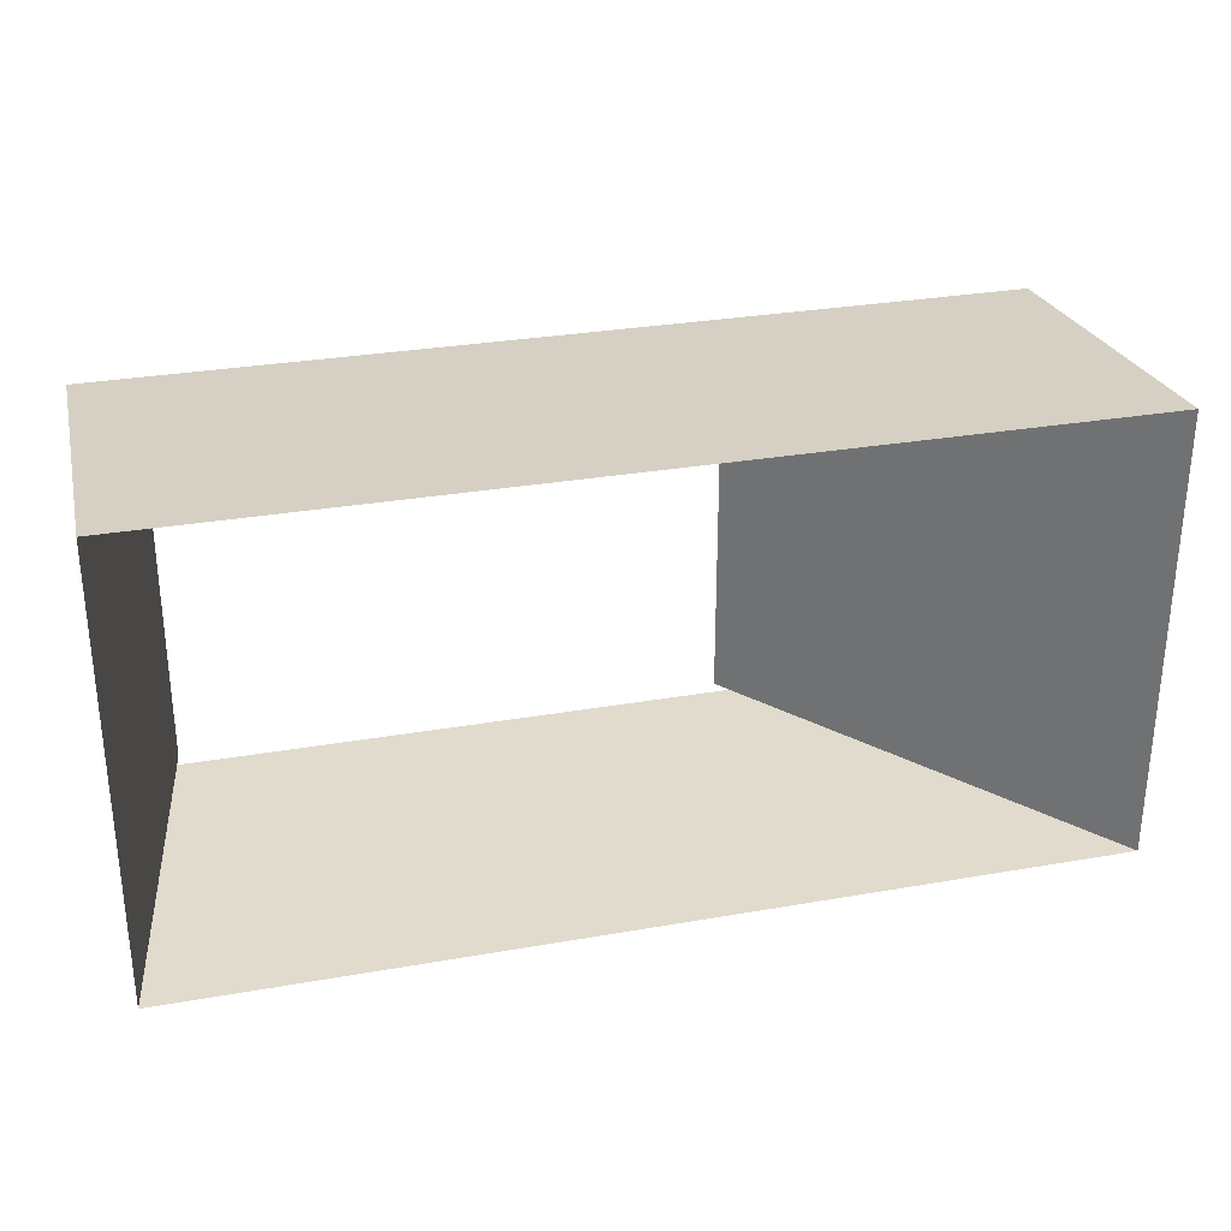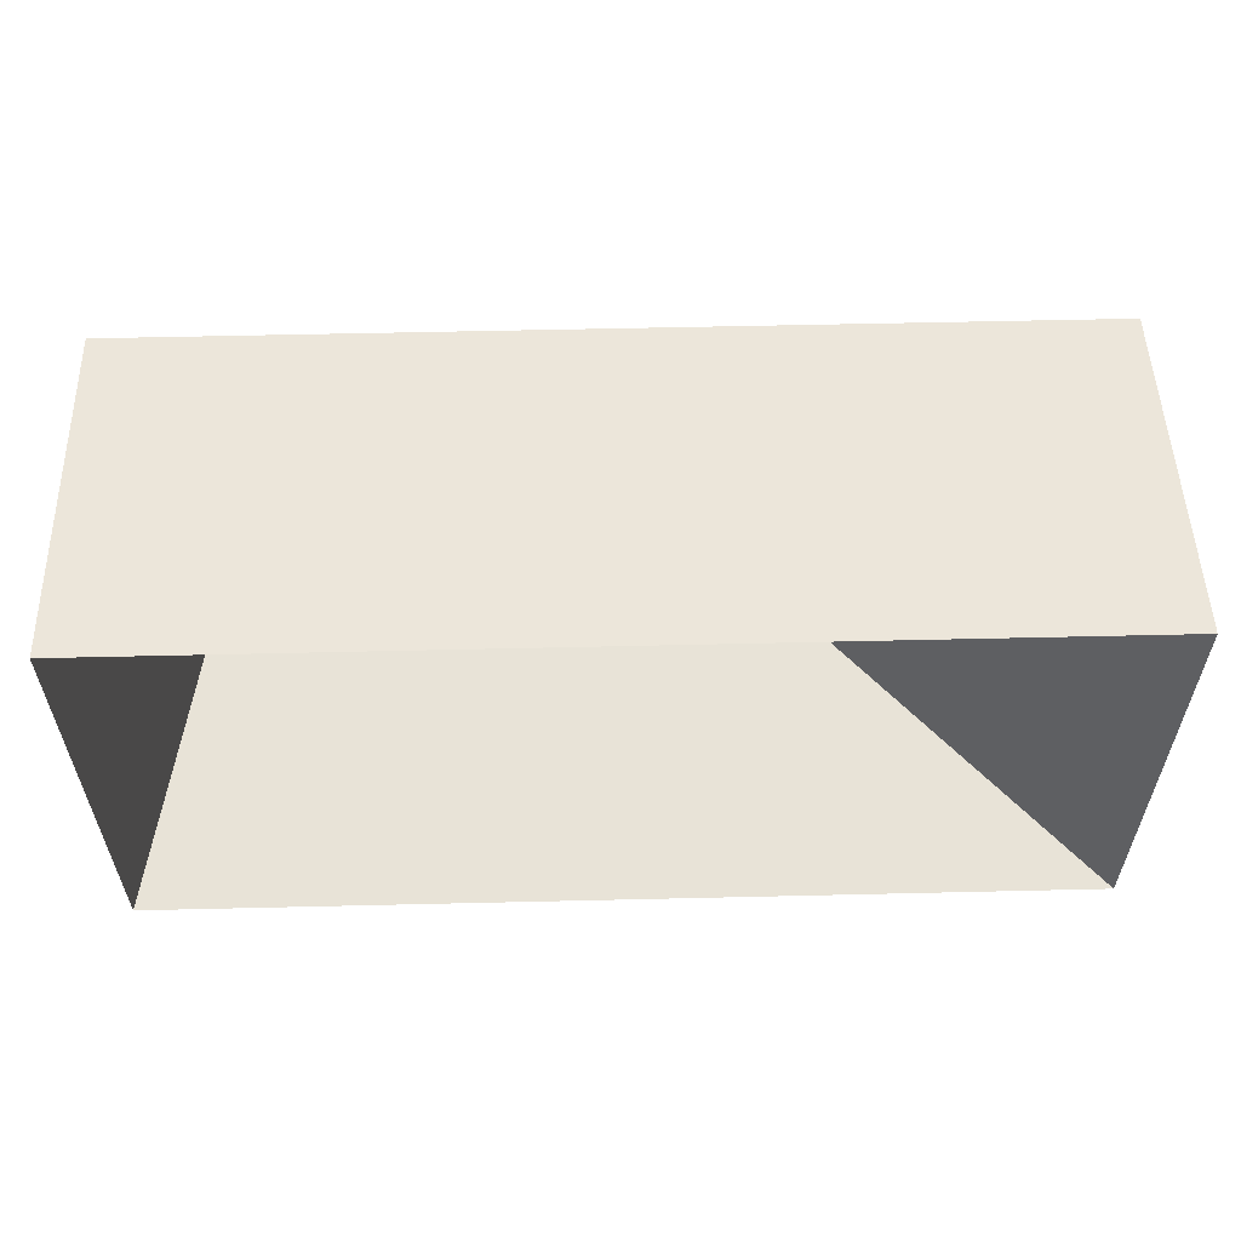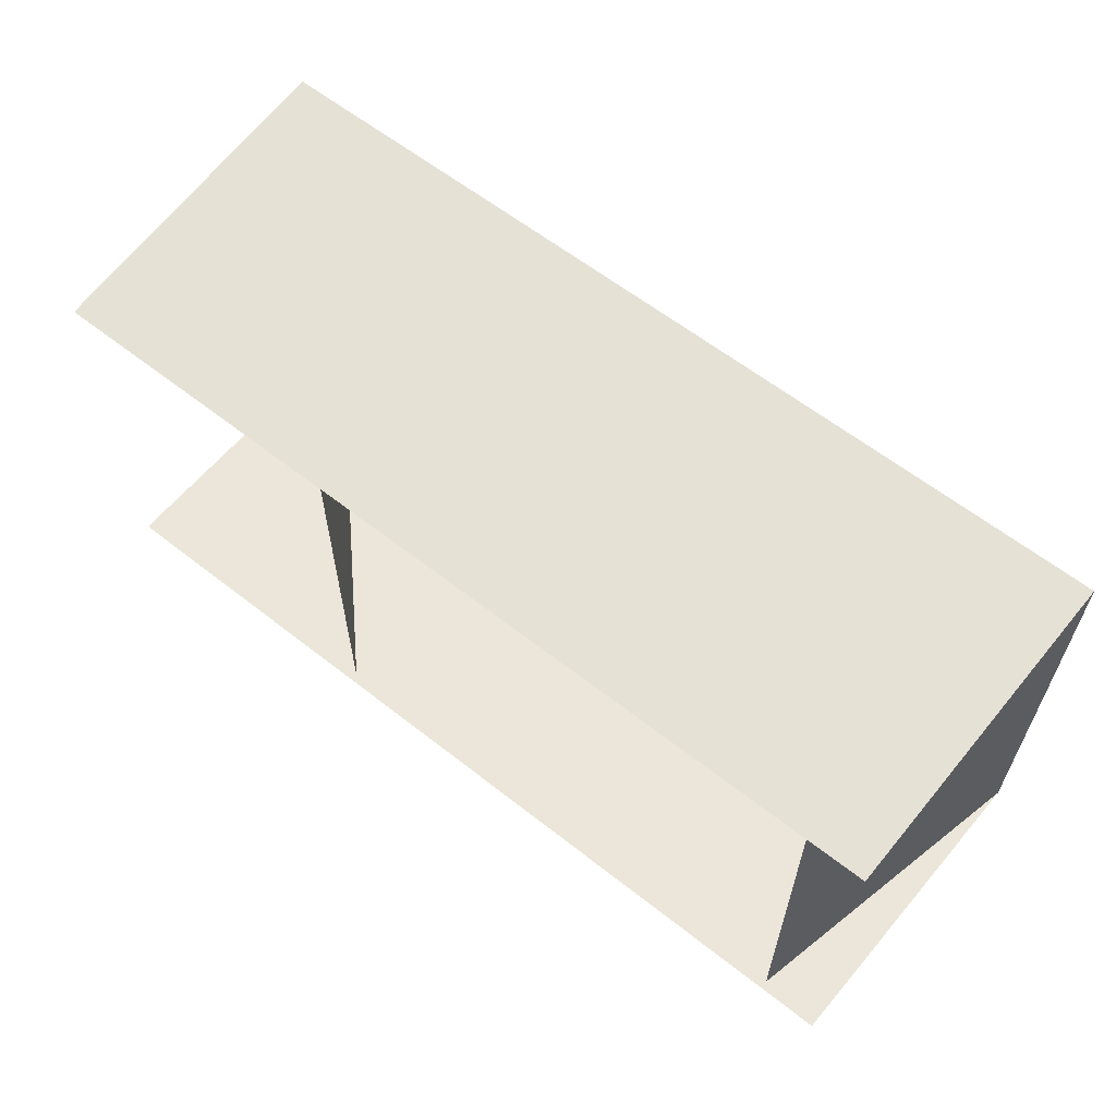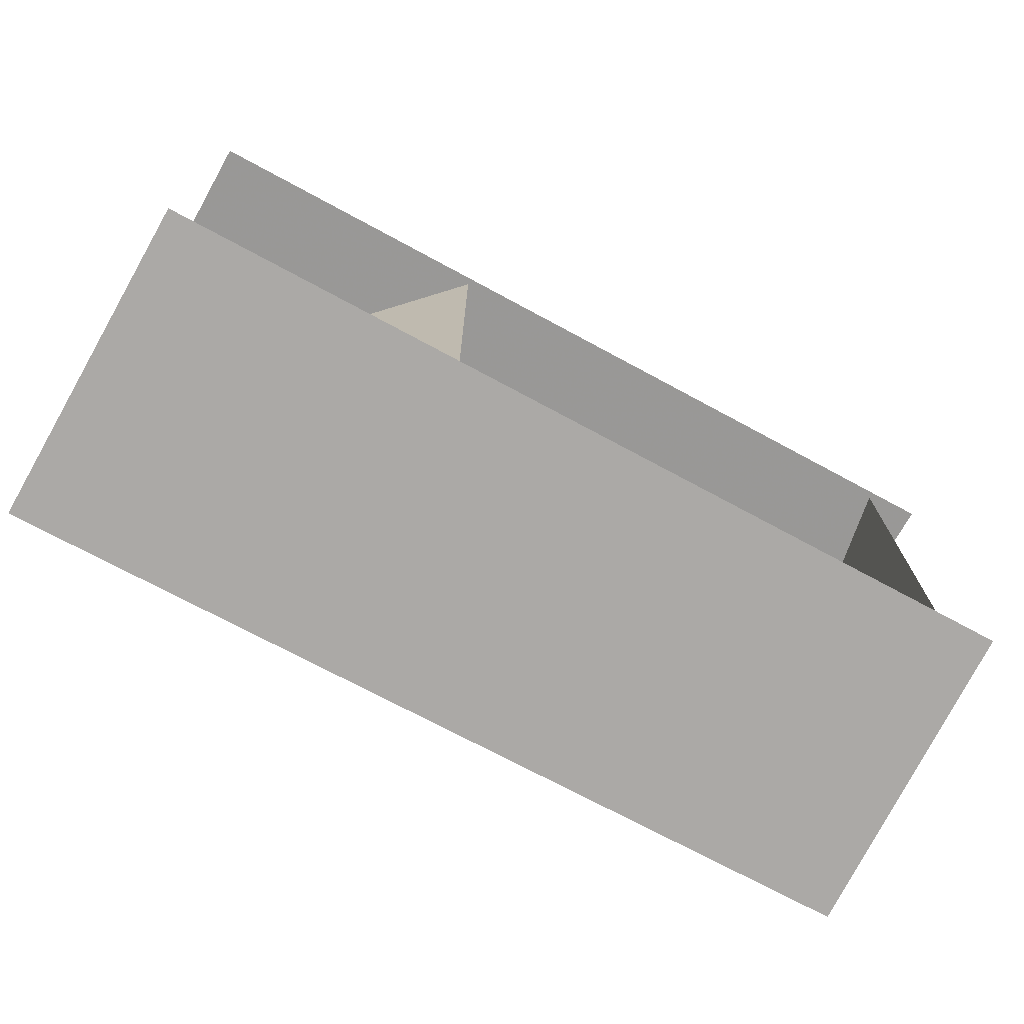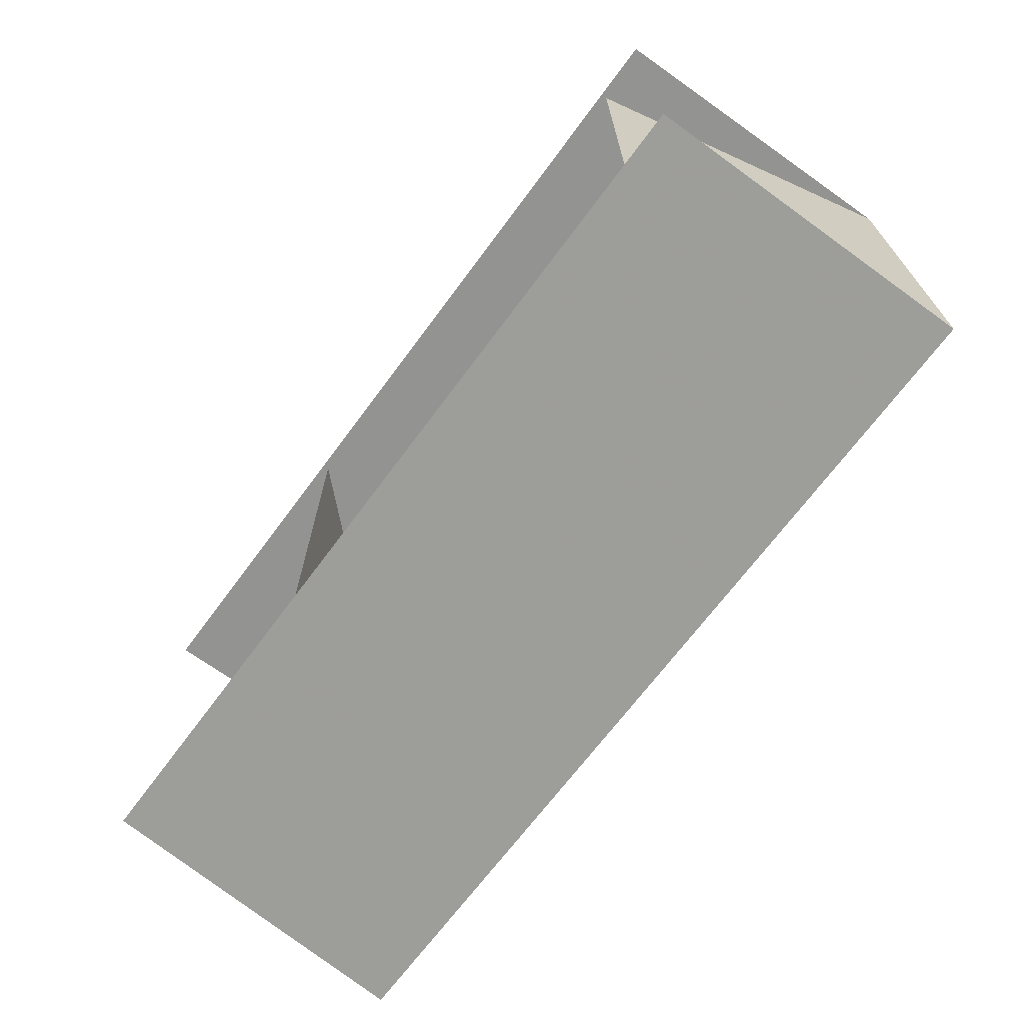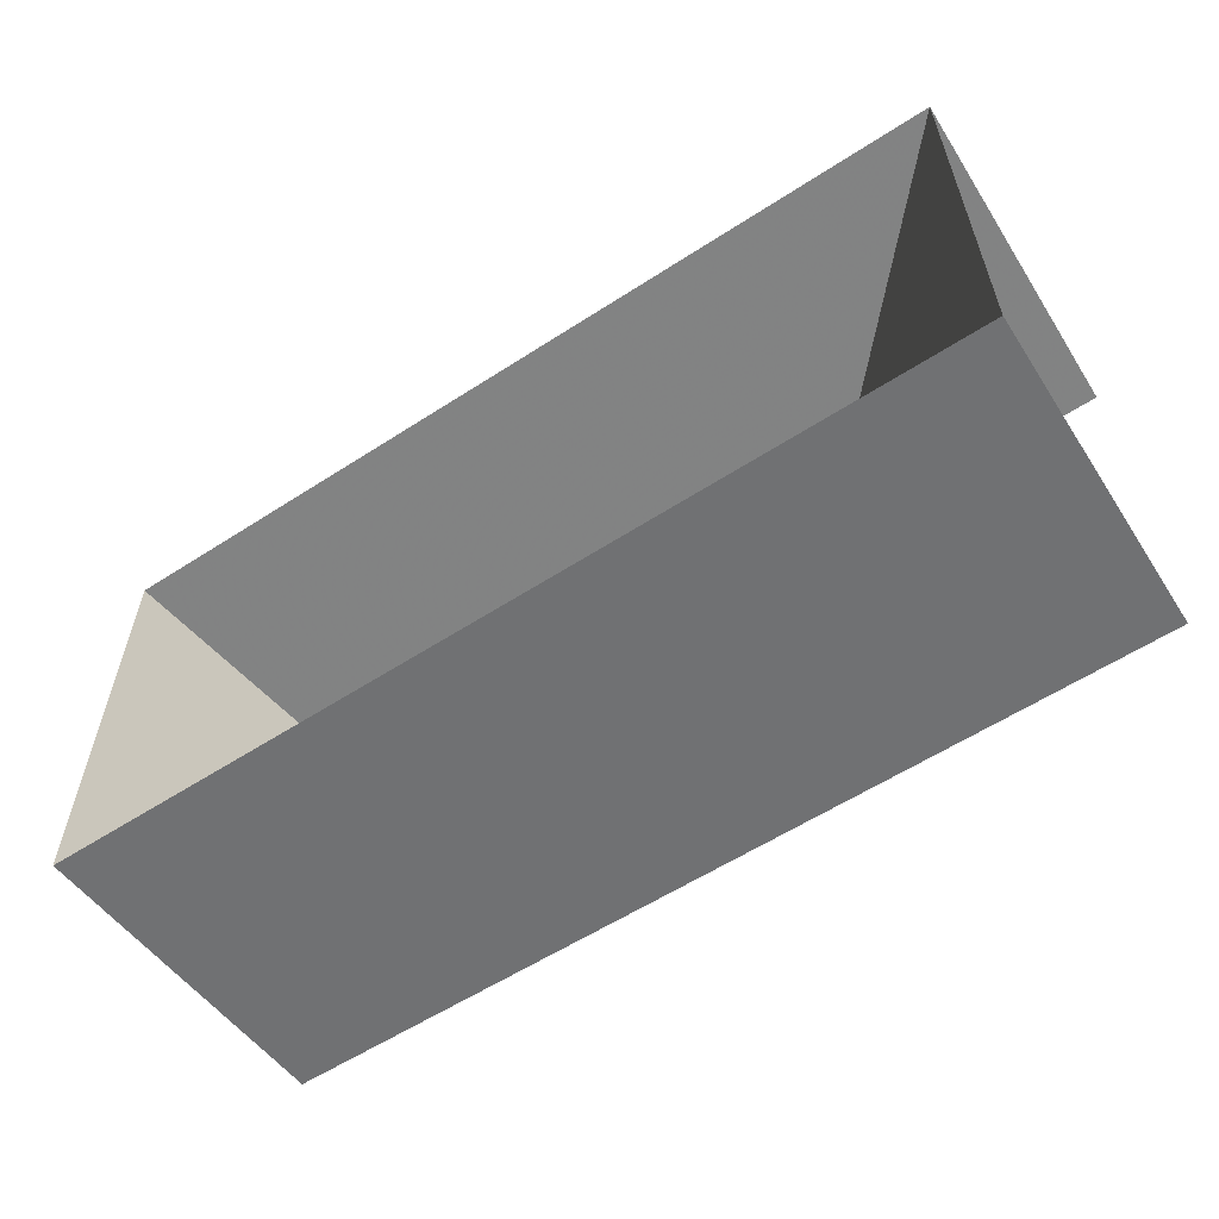
<metadata>
{"format":"obj","ext":"obj","renderer":"f3d","projection":"perspective","resolution":1024,"background":"white","views":[{"elev":29.8,"azim":-14.4,"up":"+Z"},{"elev":57.6,"azim":-1.4,"up":"+Z"},{"elev":61.1,"azim":-141.3,"up":"+Z"},{"elev":-72.0,"azim":151.6,"up":"+Z"},{"elev":-68.5,"azim":-126.5,"up":"+Z"},{"elev":-58.2,"azim":33.8,"up":"+Z"}]}
</metadata>
<code>
v 202 1 108
v 50 160 91
v 50 160 -93
v 202 1 -110
v -242 1 -110
v -242 1 108
v 198 162 98
v 198 162 -99
v -239 162 98
v -239 162 -99
v -210 160 91
v -210 160 -93
f 2 3 4
f 2 4 1
f 11 12 5
f 11 5 6
f 9 7 1
f 9 1 6
f 10 8 4
f 10 4 5

</code>
